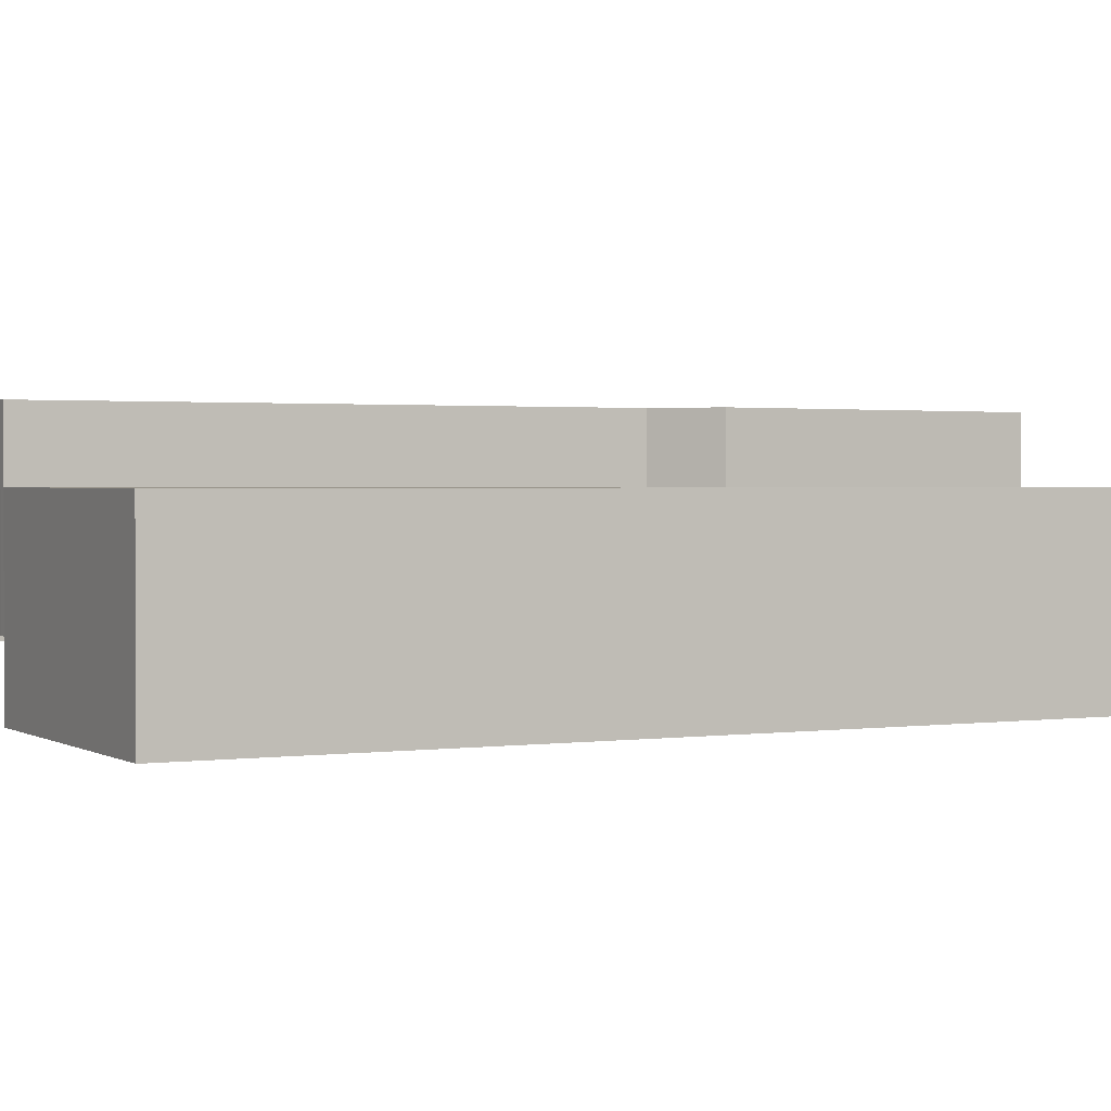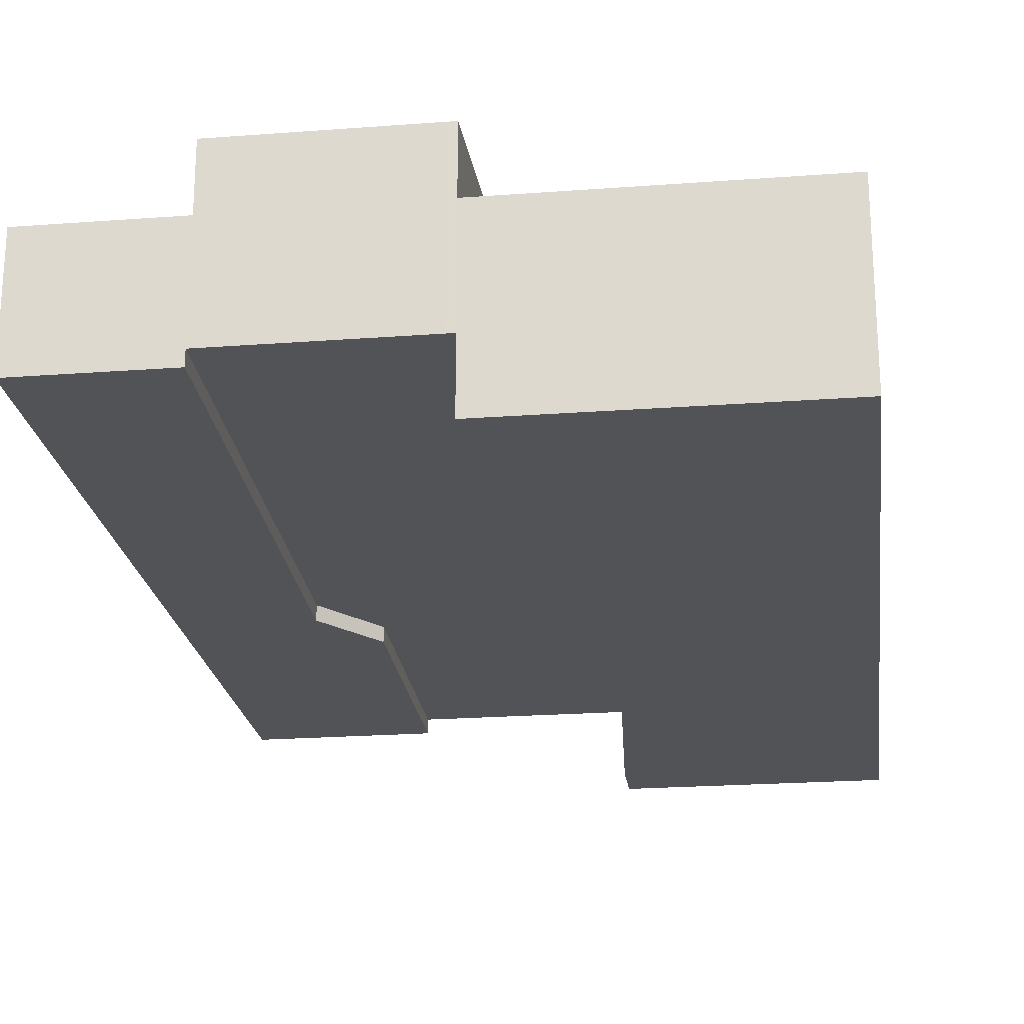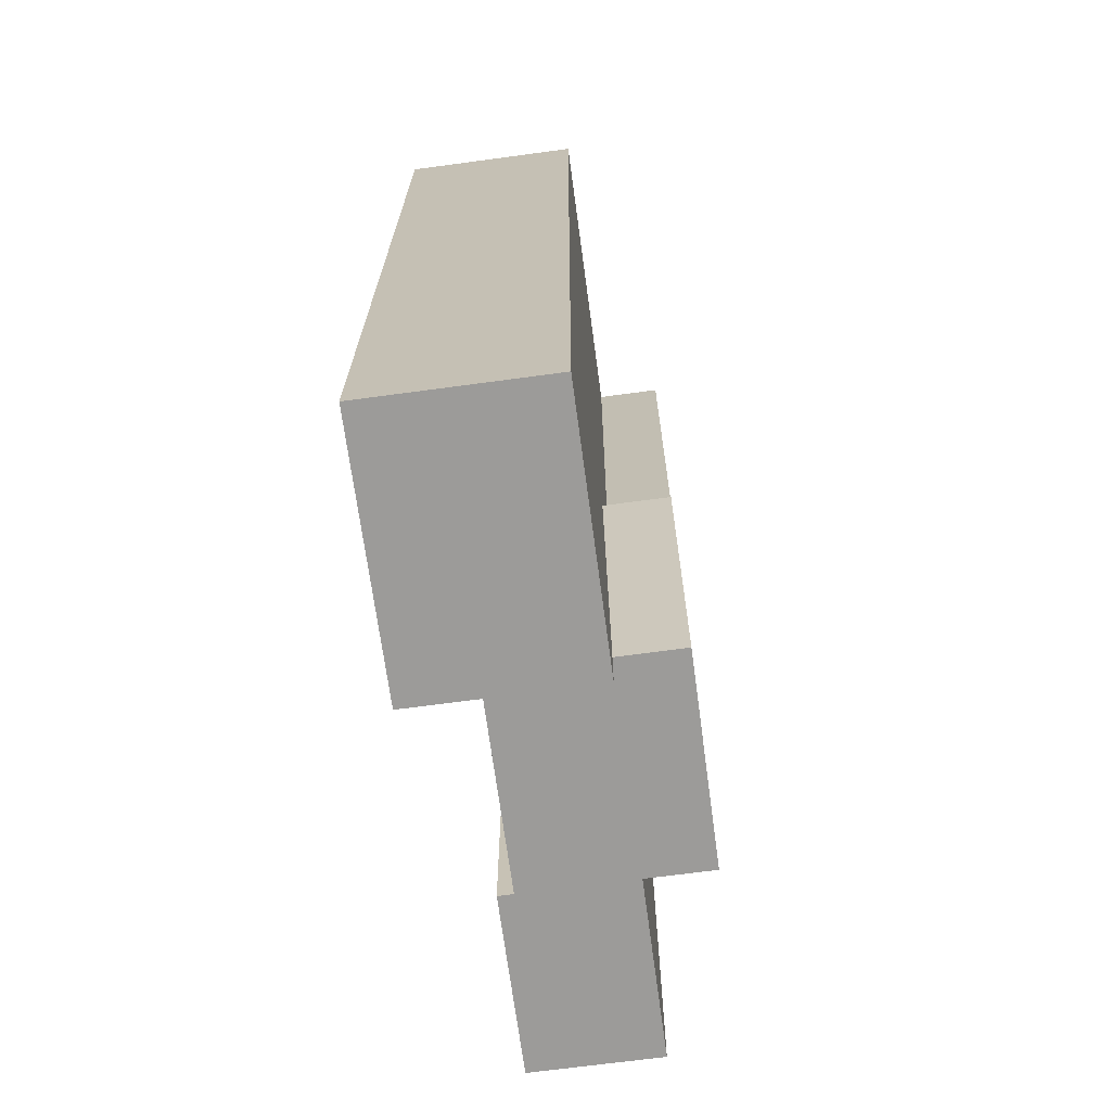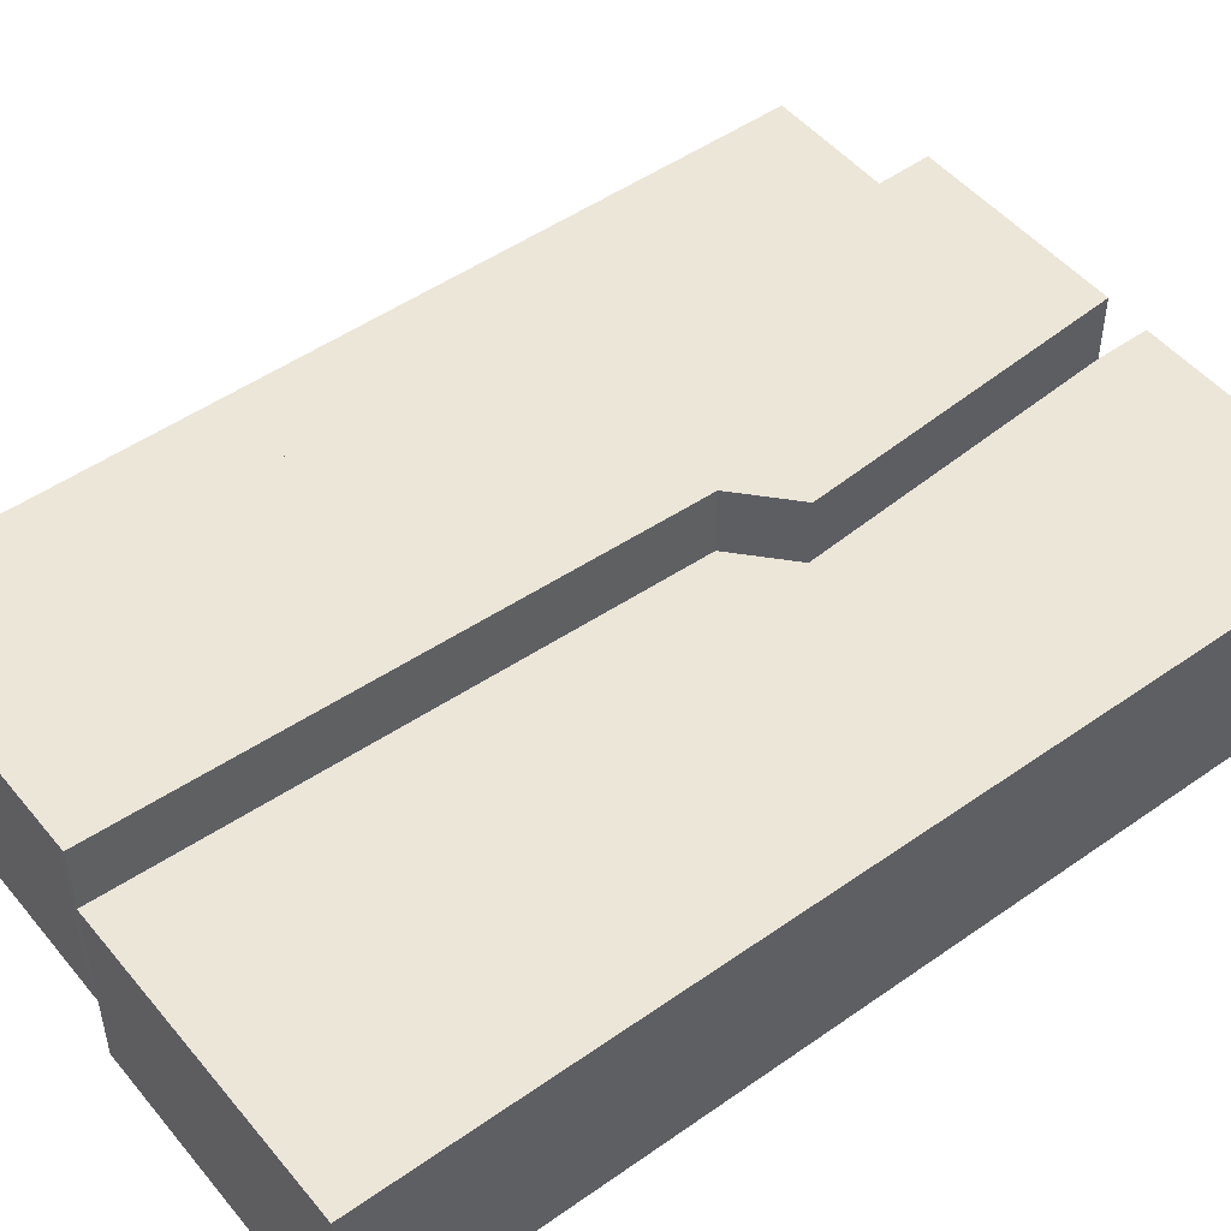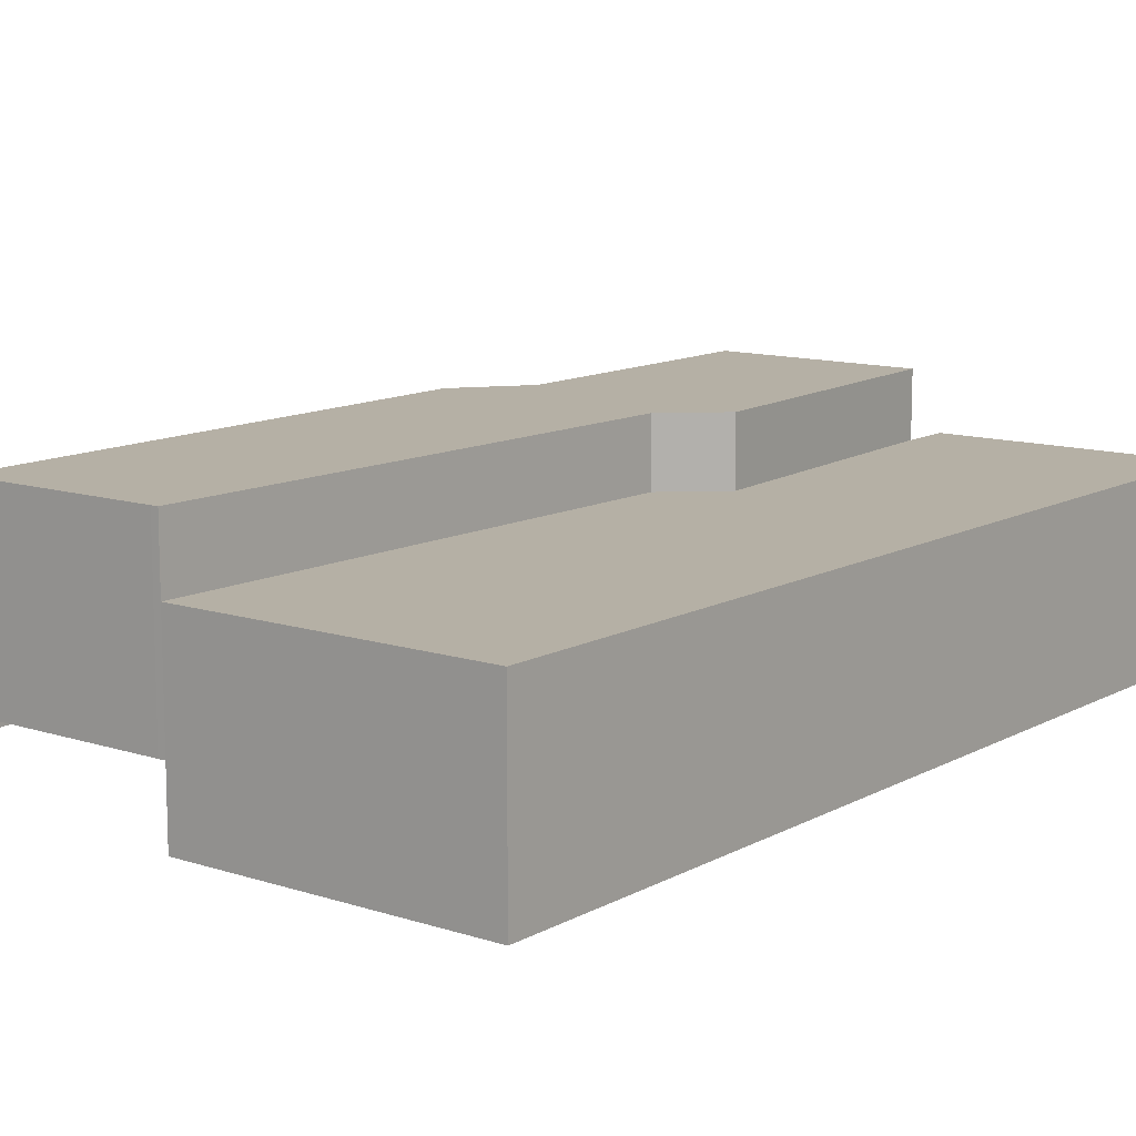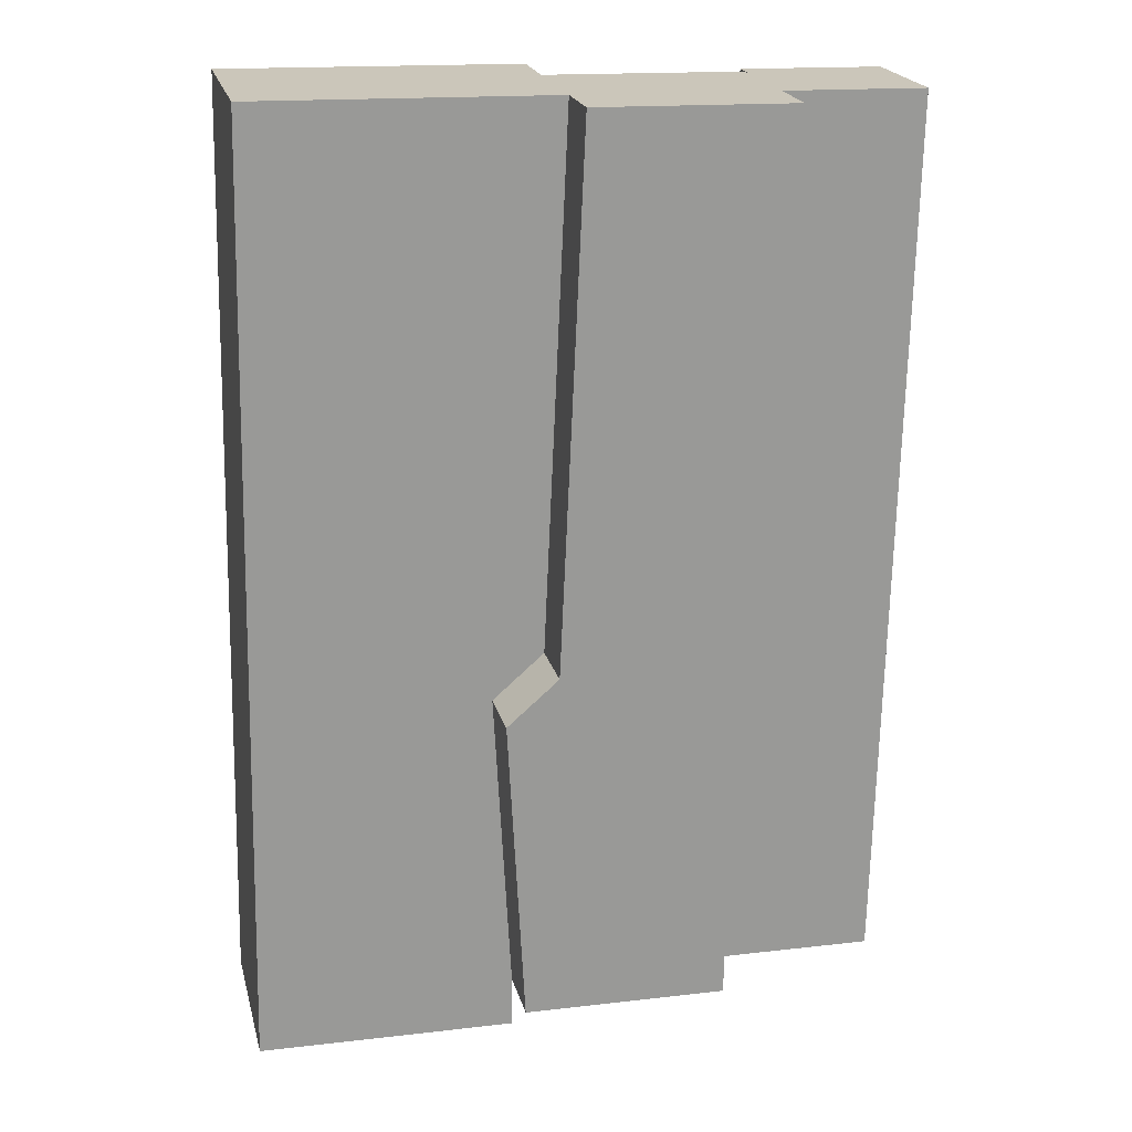
<metadata>
{"format":"obj","ext":"obj","renderer":"f3d","projection":"perspective","resolution":1024,"background":"white","views":[{"elev":1.5,"azim":61.4,"up":"+Y"},{"elev":-22.3,"azim":6.2,"up":"+Y"},{"elev":-68.6,"azim":97.7,"up":"+Z"},{"elev":49.5,"azim":50.9,"up":"+Y"},{"elev":11.7,"azim":36.7,"up":"+Y"},{"elev":21.2,"azim":166.5,"up":"+Z"}]}
</metadata>
<code>
v  -6.828 2.581e-15 -42.15
v  -15.09 2.575e-15 -42.05
v  -15.09 2.591e-15 -42.32
v  -15.16 2.378e-15 -38.84
v  -6.914 1.753e-15 -28.63
v  -15.32 1.906e-15 -31.13
v  -15.49 1.41e-15 -23.02
v  -9.361 1.566e-15 -25.57
v  -9.295 1.21e-17 -0.1977
v  -15.59 1.091e-15 -17.81
v  -15.7 7.606e-16 -12.42
v  -15.87 2.738e-16 -4.472
v  -15.95 2.076e-17 -0.339
v  -12.6 1.626e-17 -0.2655
v  0 -2.47 -1.512e-16
v  14.38 -2.47 -18.48
v  13.97 -2.47 0.2903
v  1.143 -2.47 -25.14
v  3.573 -2.47 -27.24
v  14.8 -2.47 -37.94
v  2.788 -2.47 -41.95
v  14.94 -2.47 -44.13
v  2.834 -2.47 -44.39
v  -0.3298 0.7 -0.002103
v  1.144 0.7 -25.14
v  6.749e-05 0.7 -0.0001003
v  -9.295 0.7 -0.1977
v  -9.361 0.7 -25.57
v  3.573 0.7 -27.24
v  -6.914 0.7 -28.63
v  2.788 0.7 -41.95
v  -6.333 0.7 -42.14
v  -6.827 0.7 -42.15
v  -15.09 5.851 -42.32
v  -6.913 5.851 -28.63
v  -6.827 5.851 -42.15
v  -15.09 5.851 -42.05
v  -15.16 5.851 -38.84
v  -15.32 5.851 -31.13
v  -9.361 5.851 -25.57
v  -15.49 5.851 -23.02
v  -9.295 5.851 -0.1979
v  -15.59 5.851 -17.81
v  -15.7 5.851 -12.42
v  -15.87 5.851 -4.472
v  -15.95 5.851 -0.3392
v  -12.6 5.851 -0.2657
v  13.97 5.863 0.29
v  1.144 5.863 -25.14
v  0.0001774 5.863 -0.0002636
v  14.38 5.863 -18.48
v  3.573 5.863 -27.24
v  14.8 5.863 -37.94
v  2.788 5.863 -41.95
v  2.835 5.863 -44.39
v  14.94 5.863 -44.13
v  -0.3296 8.905 -0.002363
v  -9.361 8.905 -25.57
v  -9.295 8.905 -0.198
v  0.0002422 8.905 -0.0003599
v  1.144 8.905 -25.14
v  -6.913 8.905 -28.63
v  3.573 8.905 -27.24
v  -6.827 8.905 -42.15
v  -6.333 8.905 -42.14
v  2.788 8.905 -41.95
g defaultobject
f 1 2 3
f 2 1 4
f 4 1 5
f 4 5 6
f 6 5 7
f 7 5 8
f 7 8 9
f 7 9 10
f 10 9 11
f 11 9 12
f 12 9 13
f 13 9 14
f 15 16 17
f 16 15 18
f 16 18 19
f 16 19 20
f 20 19 21
f 20 21 22
f 22 21 23
f 24 25 26
f 25 24 27
f 25 27 28
f 25 28 29
f 29 28 30
f 29 30 31
f 31 30 32
f 32 30 33
f 34 35 36
f 35 34 37
f 35 37 38
f 35 38 39
f 35 39 40
f 40 39 41
f 40 41 42
f 42 41 43
f 42 43 44
f 42 44 45
f 42 45 46
f 42 46 47
f 48 49 50
f 49 48 51
f 49 51 52
f 52 51 53
f 52 53 54
f 54 53 55
f 55 53 56
f 57 58 59
f 58 57 60
f 58 60 61
f 58 61 62
f 62 61 63
f 62 63 64
f 64 63 65
f 65 63 66
f 49 19 18
f 19 49 52
f 50 18 15
f 18 50 49
f 24 59 27
f 59 24 57
f 26 57 24
f 57 26 60
f 25 60 26
f 60 25 61
f 29 61 25
f 61 29 63
f 31 63 29
f 63 31 66
f 65 31 32
f 31 65 66
f 64 32 33
f 32 64 65
f 62 33 30
f 33 62 64
f 58 30 28
f 30 58 62
f 59 28 27
f 28 59 58
f 34 1 3
f 1 34 36
f 37 3 2
f 3 37 34
f 38 2 4
f 2 38 37
f 39 4 6
f 4 39 38
f 41 6 7
f 6 41 39
f 43 7 10
f 7 43 41
f 44 10 11
f 10 44 43
f 45 11 12
f 11 45 44
f 46 12 13
f 12 46 45
f 14 46 13
f 46 14 47
f 9 47 14
f 47 9 42
f 8 42 9
f 42 8 40
f 5 40 8
f 40 5 35
f 1 35 5
f 35 1 36
f 17 50 15
f 50 17 48
f 16 48 17
f 48 16 51
f 20 51 16
f 51 20 53
f 22 53 20
f 53 22 56
f 55 22 23
f 22 55 56
f 54 23 21
f 23 54 55
f 52 21 19
f 21 52 54

</code>
